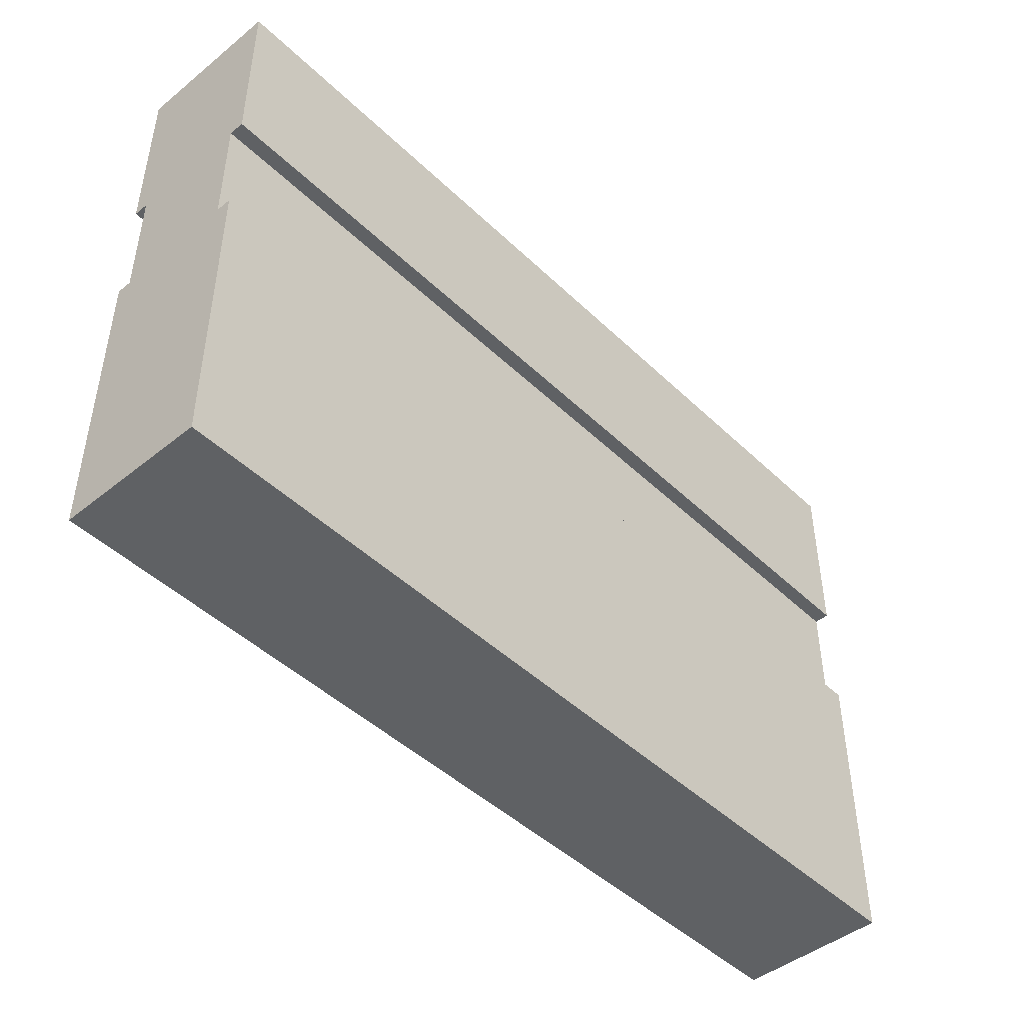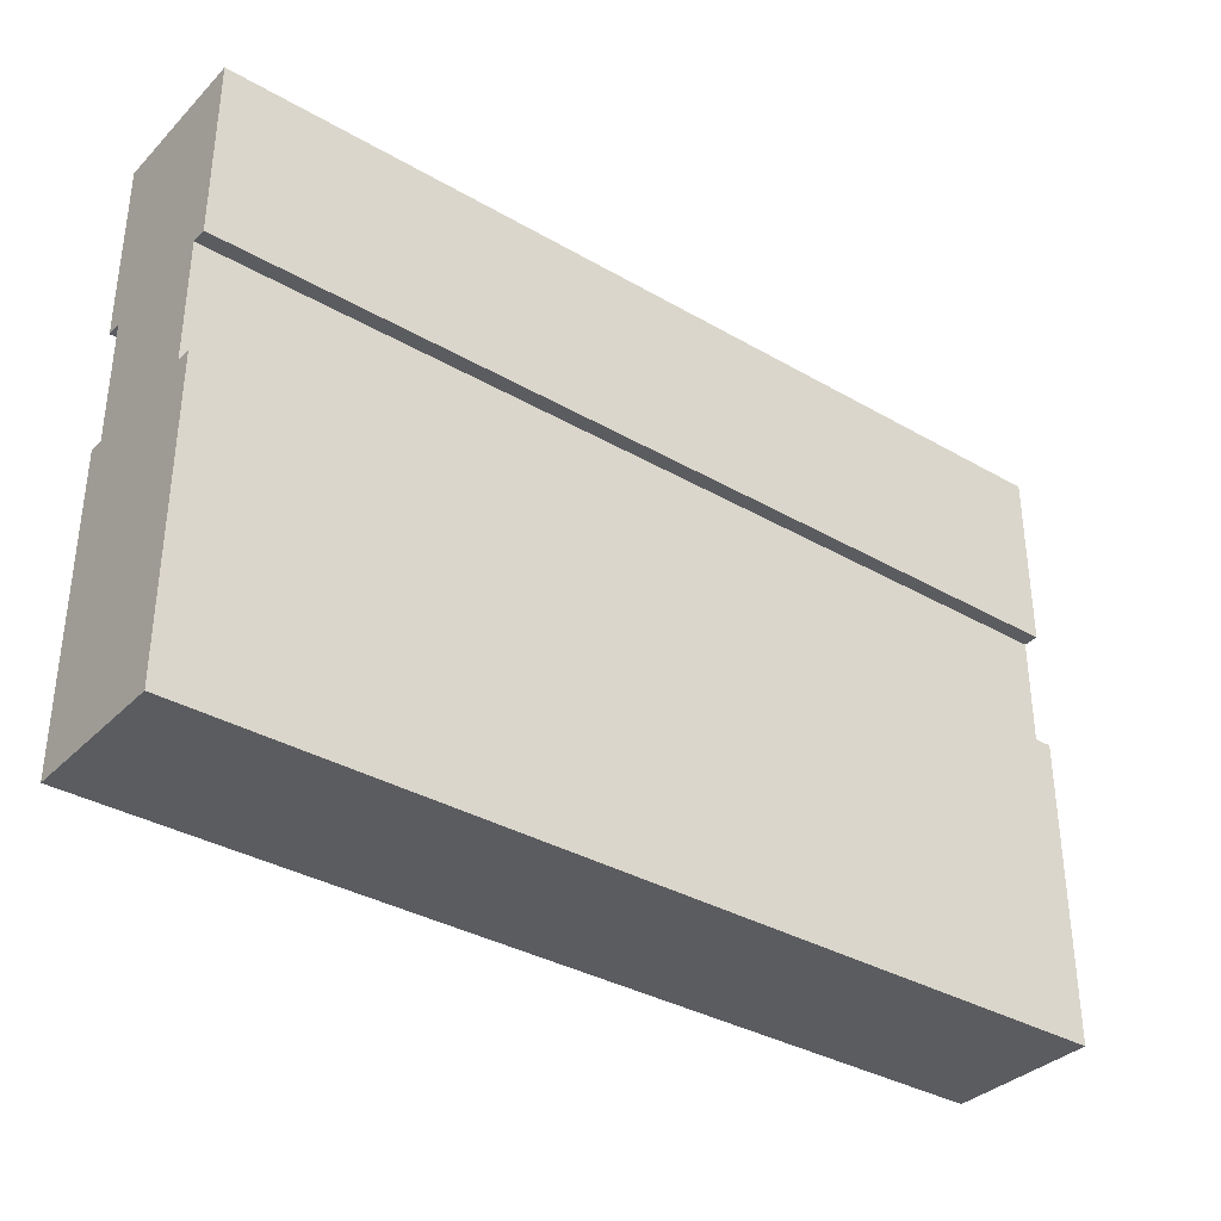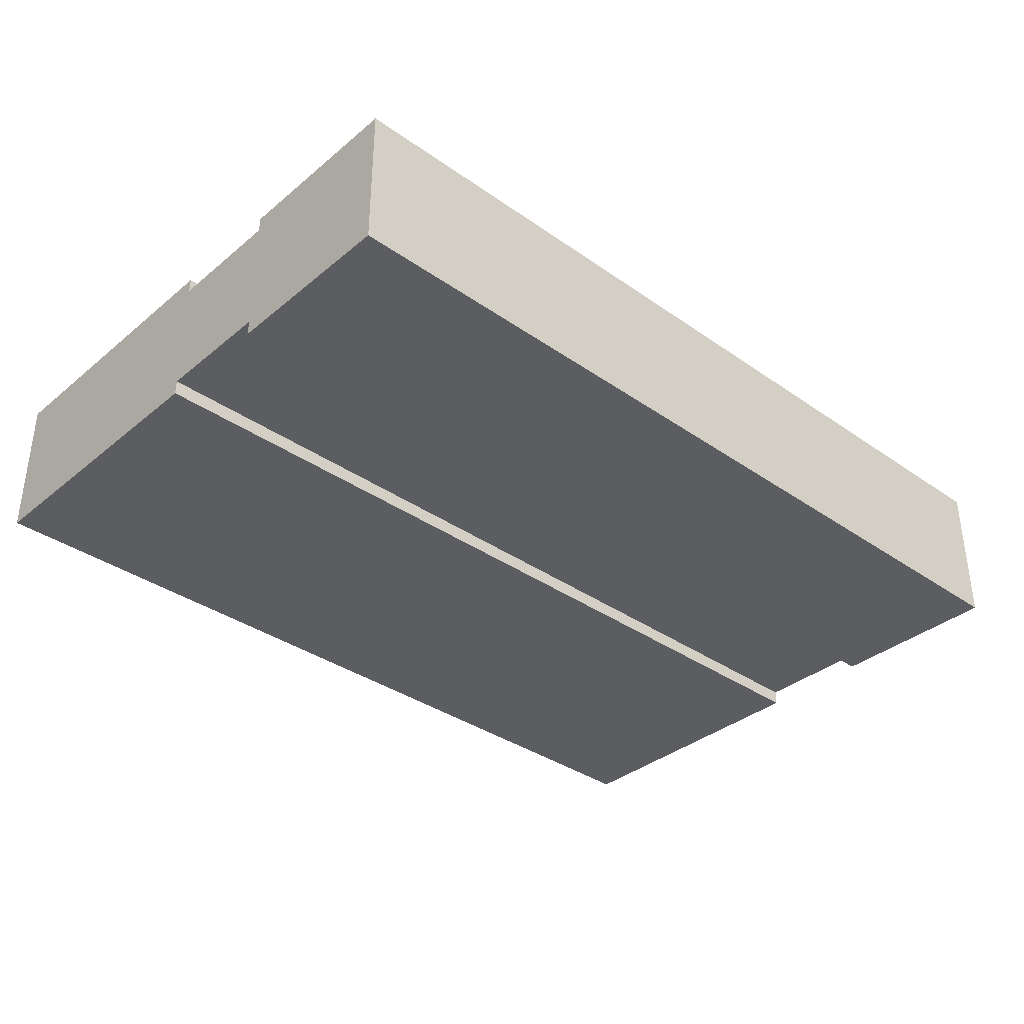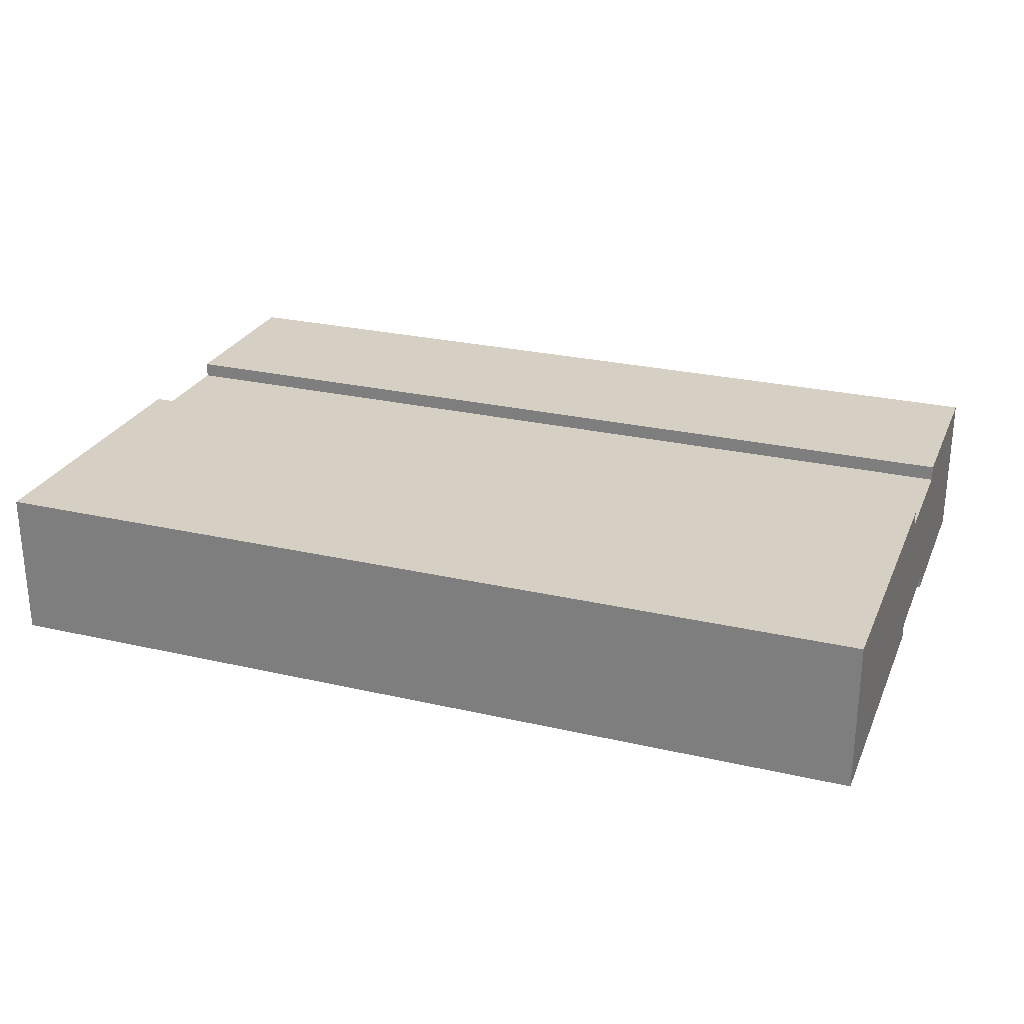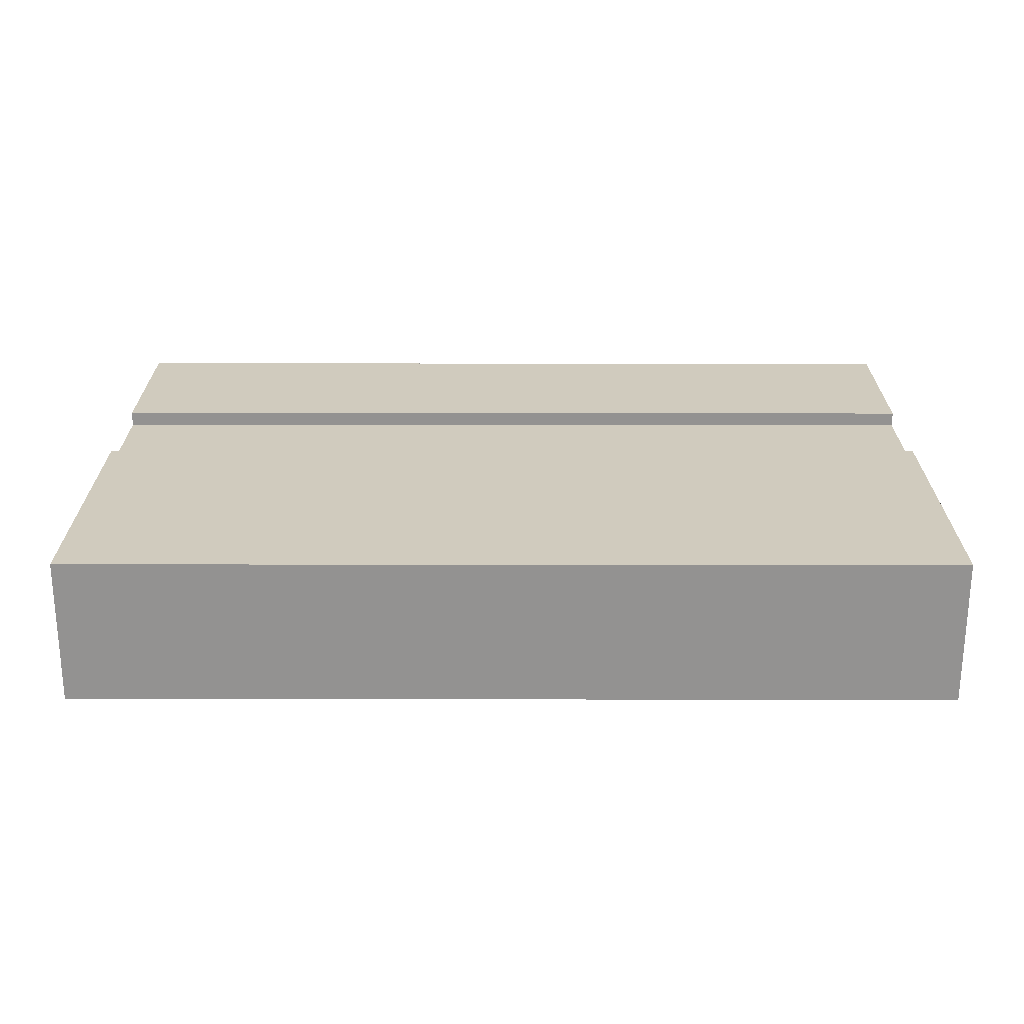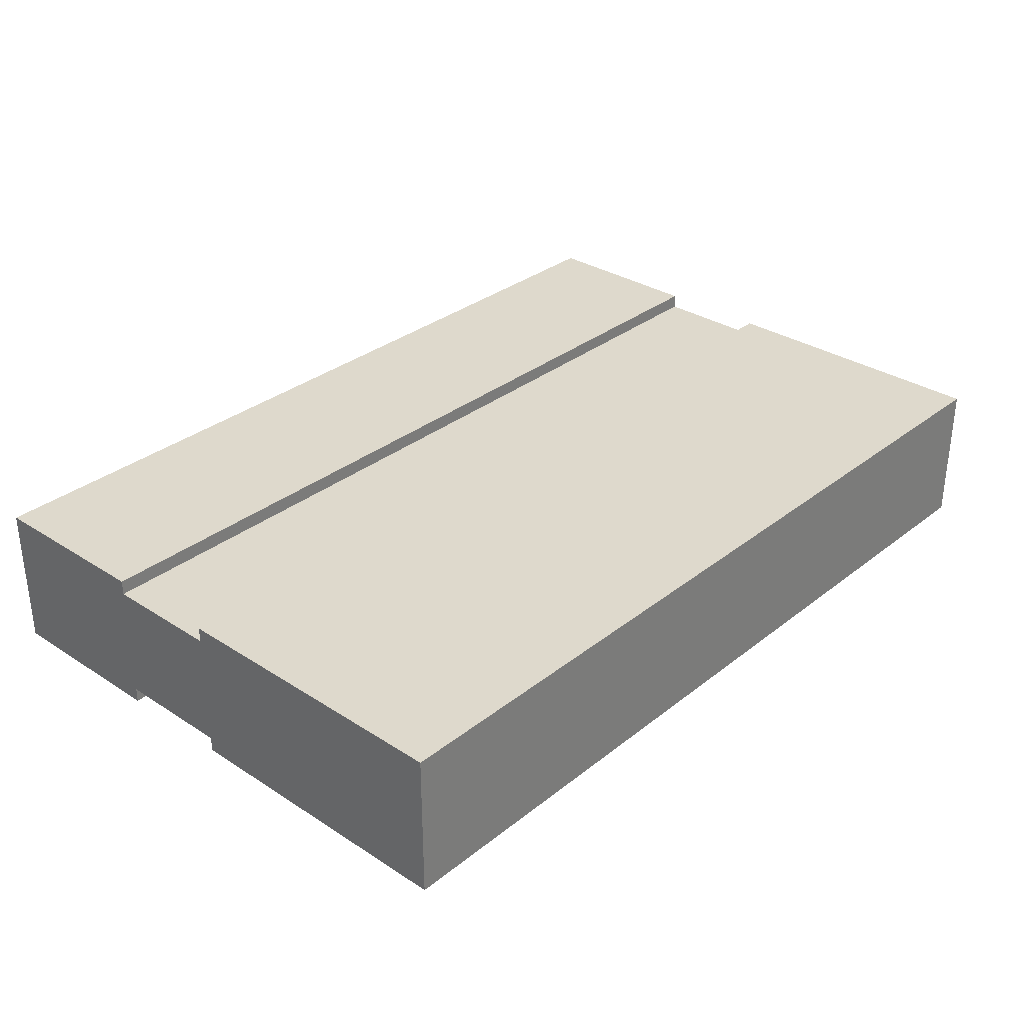
<metadata>
{"format":"obj","ext":"obj","renderer":"f3d","projection":"perspective","resolution":1024,"background":"white","views":[{"elev":-46.0,"azim":132.6,"up":"+Y"},{"elev":-35.1,"azim":-37.6,"up":"+Y"},{"elev":-35.6,"azim":137.3,"up":"+Z"},{"elev":26.2,"azim":20.0,"up":"+Z"},{"elev":23.6,"azim":0.1,"up":"+Z"},{"elev":31.9,"azim":-47.8,"up":"+Z"}]}
</metadata>
<code>
v -30 0 5
v -30 0 -5
v -30 20 5
v -30 20 4
v -30 20 -4
v -30 20 -5
v -30 28 5
v -30 28 4
v -30 28 -4
v -30 28 -5
v -30 40 5
v -30 40 -5
f -10 -11 -12
f -9 -11 -10
f -8 -11 -9
f -7 -11 -8
f -5 -8 -9
f -4 -8 -5
f -2 -5 -6
f -2 -3 -4
f -2 -4 -5
f -1 -3 -2
v 30 0 5
v 30 0 -5
v 30 20 5
v 30 20 4
v 30 20 -4
v 30 20 -5
v 30 28 5
v 30 28 4
v 30 28 -4
v 30 28 -5
v 30 40 5
v 30 40 -5
f -12 -11 -10
f -10 -11 -9
f -9 -11 -8
f -8 -11 -7
f -9 -8 -5
f -5 -8 -4
f -6 -5 -2
f -4 -3 -2
f -5 -4 -2
f -2 -3 -1
v -30 0 5
v -30 20 5
v -30 28 5
v -30 40 5
v 30 0 5
v 30 20 5
v 30 28 5
v 30 40 5
f -4 -7 -8
f -3 -7 -4
f -2 -5 -6
f -1 -5 -2
v -30 20 4
v -30 28 4
v 30 20 4
v 30 28 4
f -2 -3 -4
f -1 -3 -2
v -30 20 -4
v -30 28 -4
v 30 20 -4
v 30 28 -4
f -4 -3 -2
f -2 -3 -1
v -30 0 -5
v -30 20 -5
v -30 28 -5
v -30 40 -5
v 30 0 -5
v 30 20 -5
v 30 28 -5
v 30 40 -5
f -8 -7 -4
f -4 -7 -3
f -6 -5 -2
f -2 -5 -1
v -30 0 5
v 30 0 5
v -30 0 -5
v 30 0 -5
f -2 -3 -4
f -1 -3 -2
v -30 28 5
v 30 28 5
v -30 28 4
v 30 28 4
v -30 28 -4
v 30 28 -4
v -30 28 -5
v 30 28 -5
f -6 -7 -8
f -5 -7 -6
f -2 -3 -4
f -1 -3 -2
v -30 20 5
v 30 20 5
v -30 20 4
v 30 20 4
v -30 20 -4
v 30 20 -4
v -30 20 -5
v 30 20 -5
f -8 -7 -6
f -6 -7 -5
f -4 -3 -2
f -2 -3 -1
v -30 40 5
v 30 40 5
v -30 40 -5
v 30 40 -5
f -4 -3 -2
f -2 -3 -1

</code>
